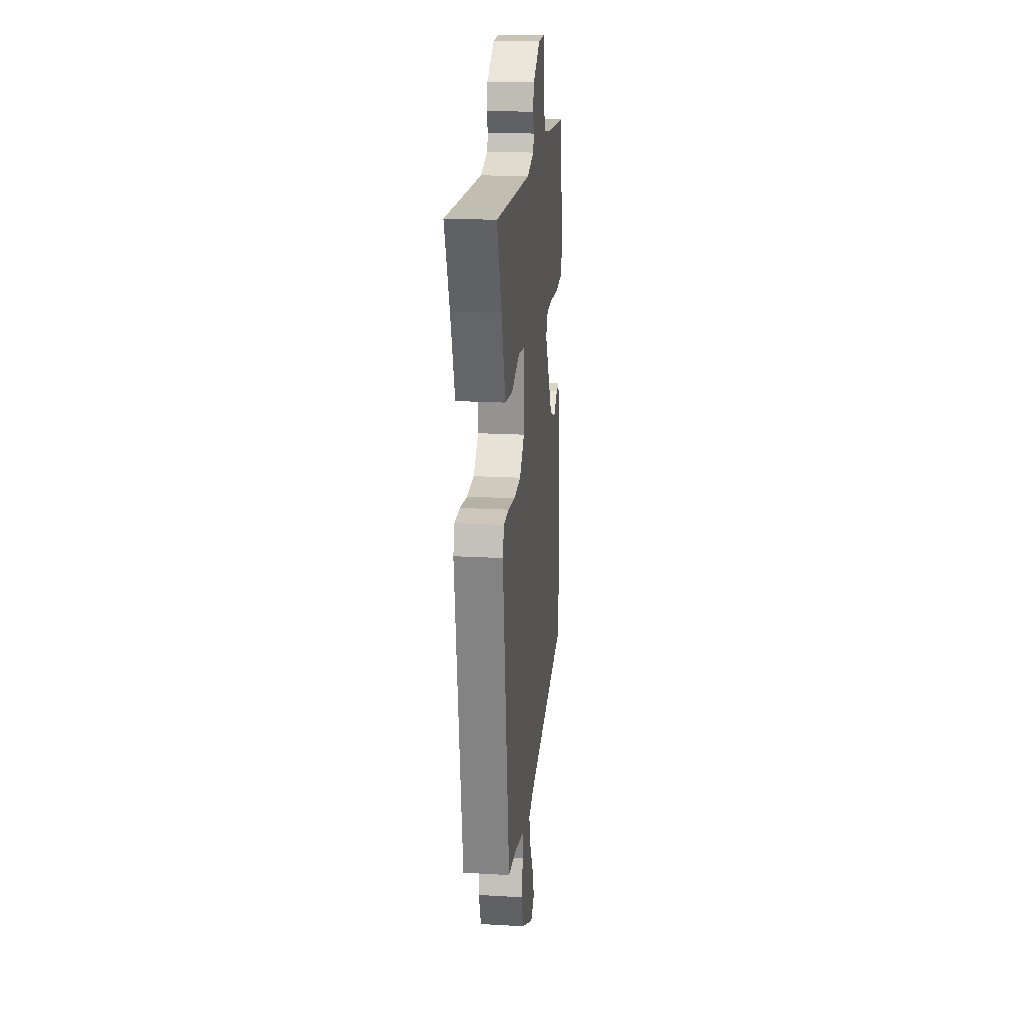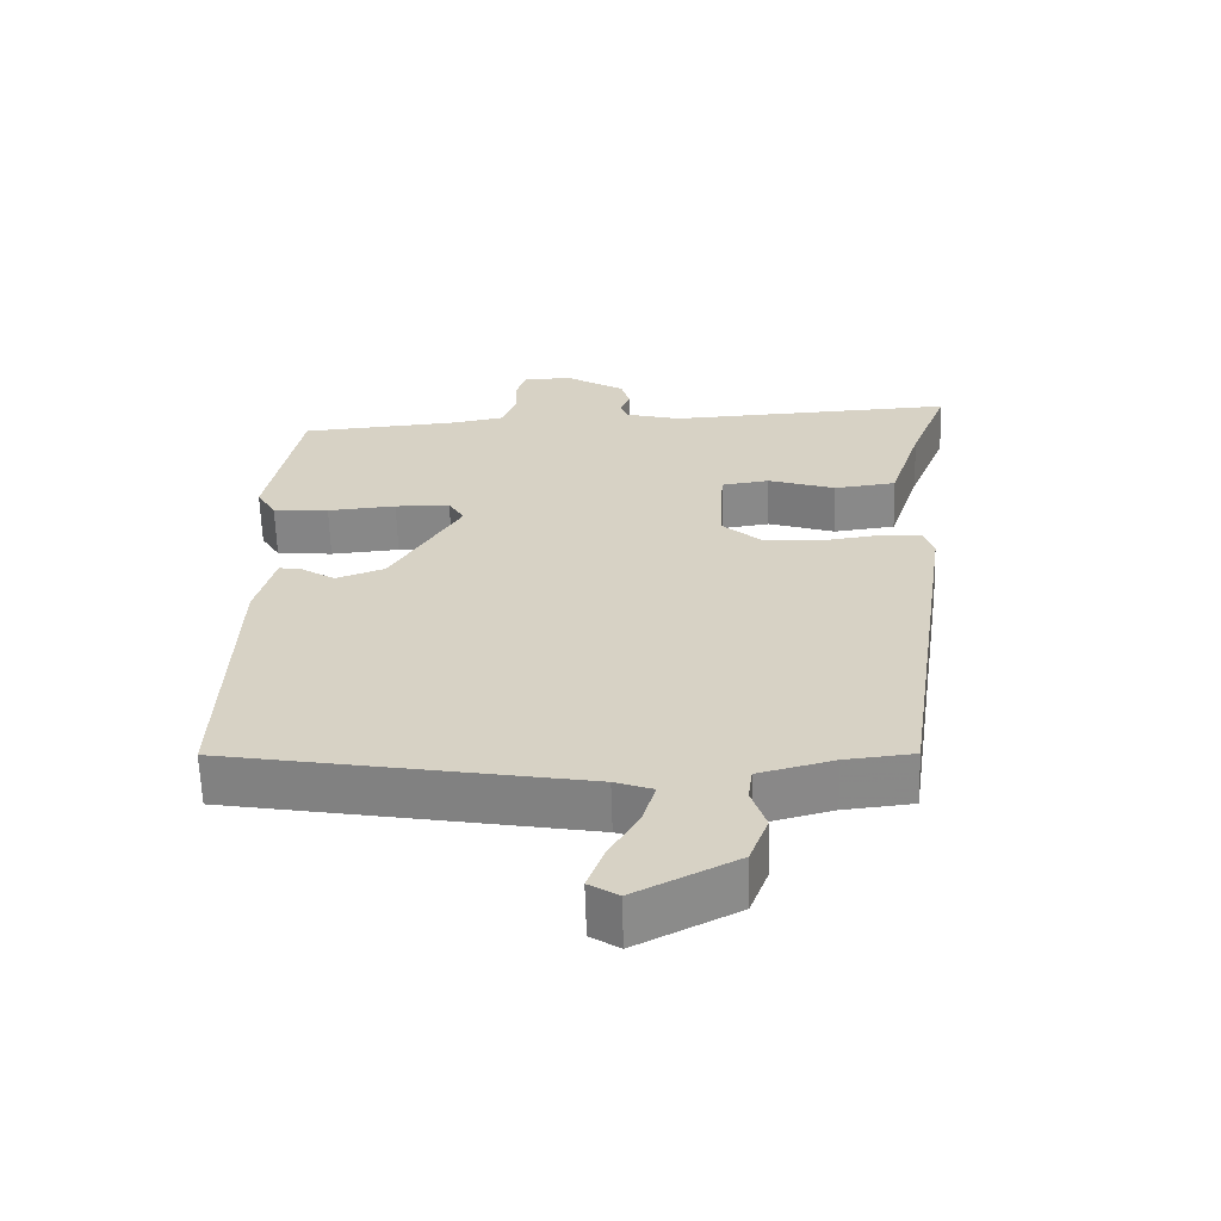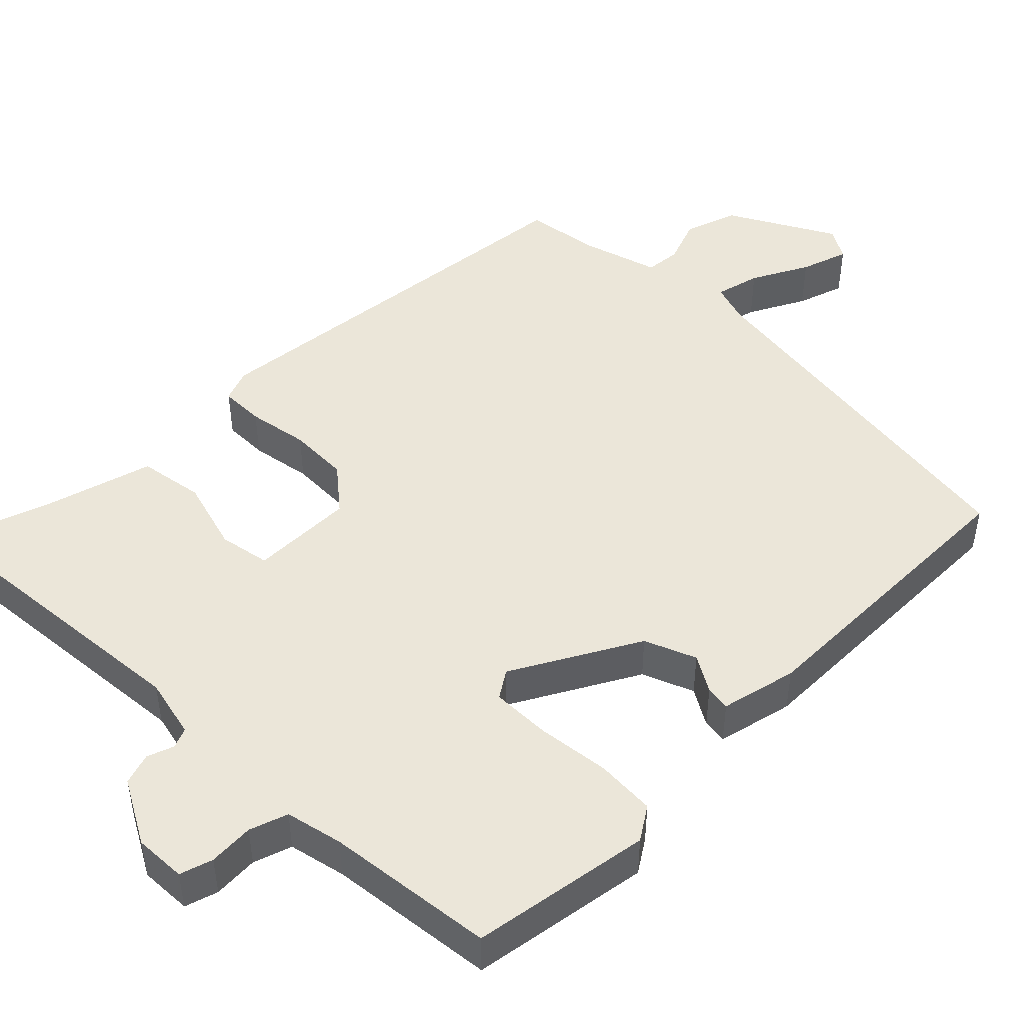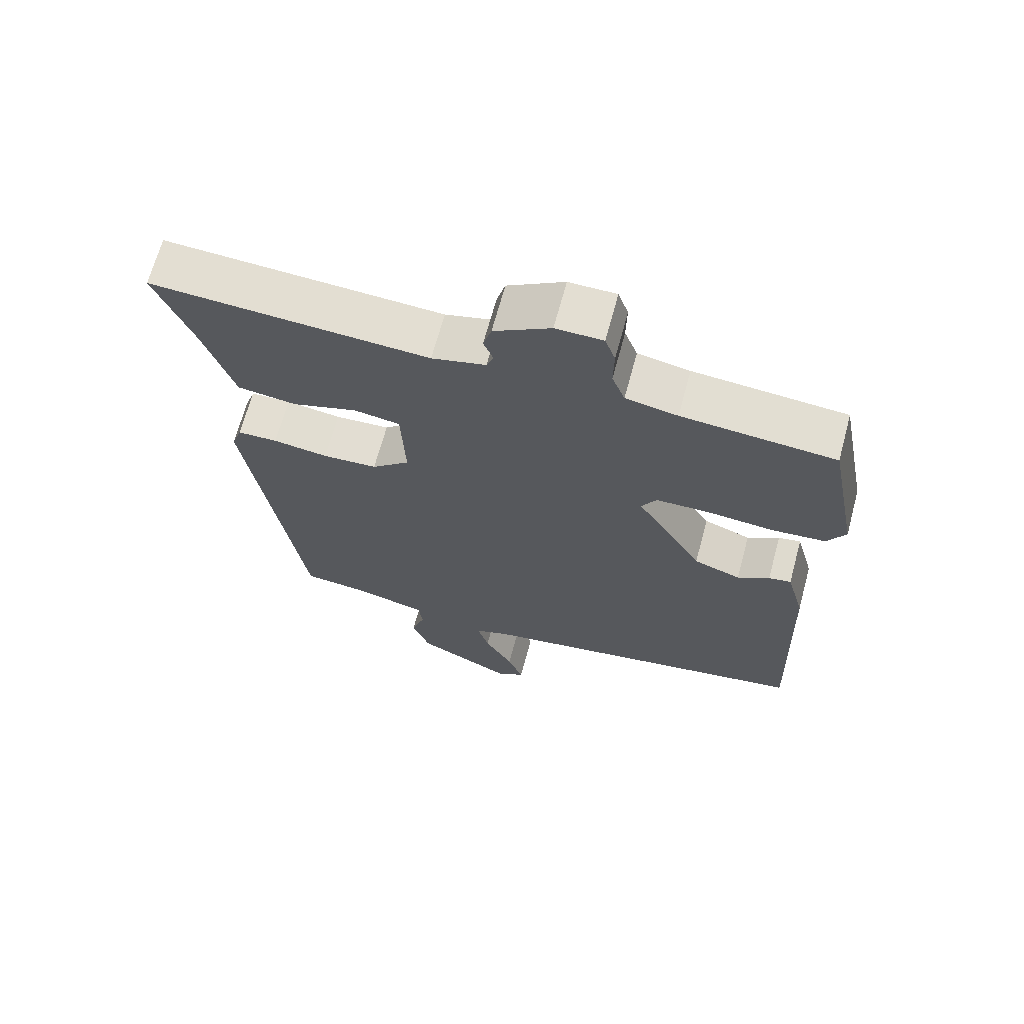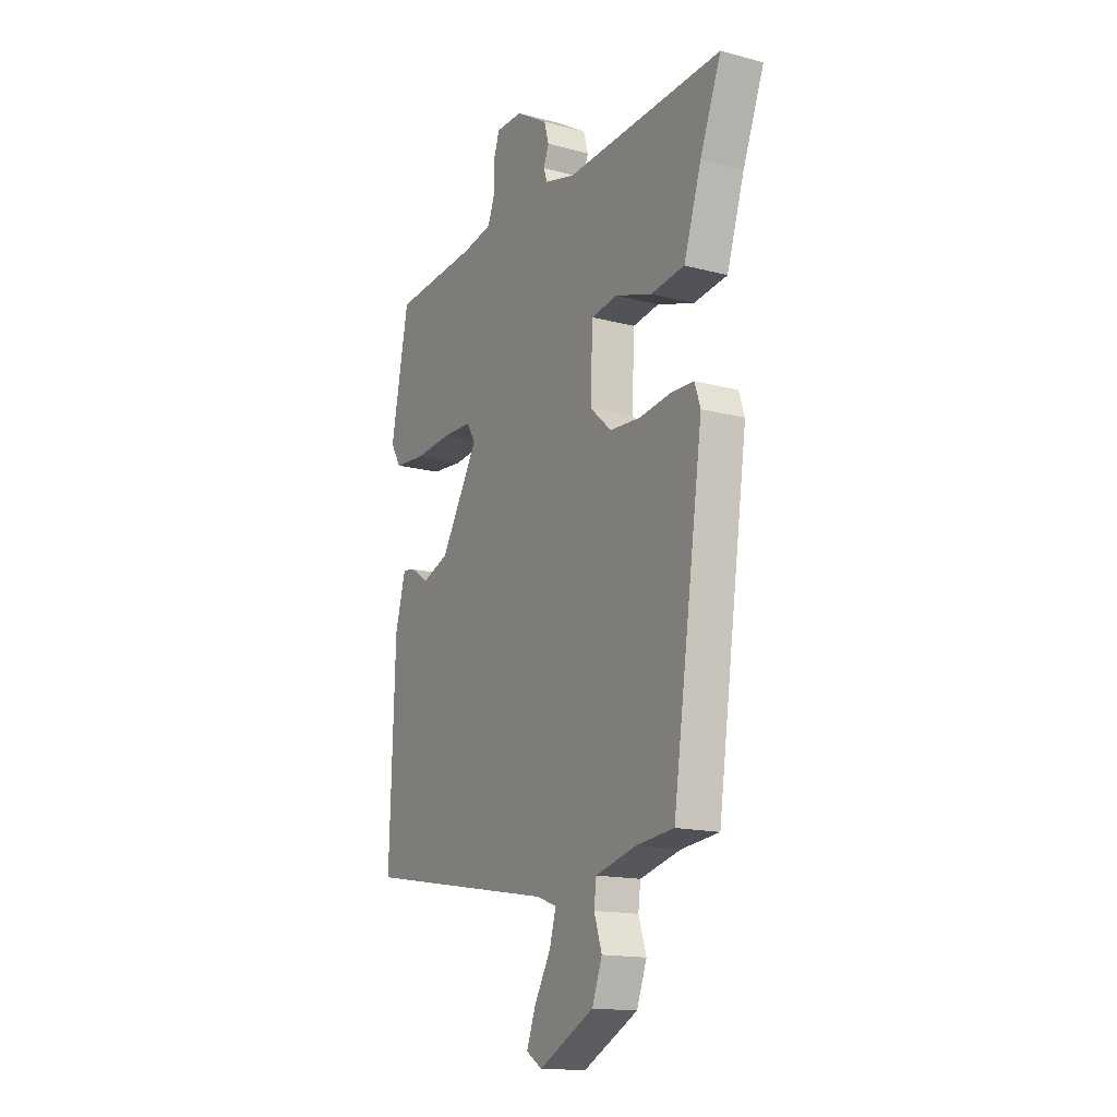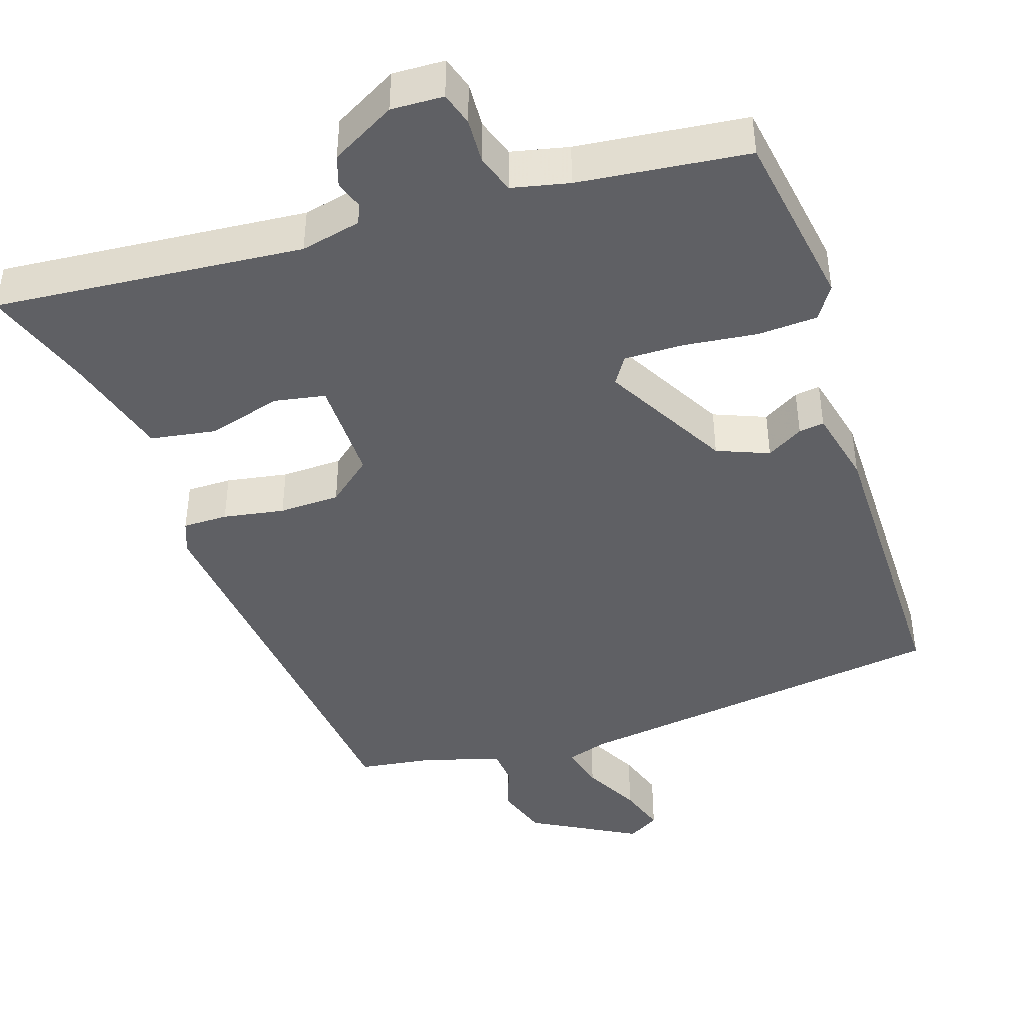
<metadata>
{"format":"obj","ext":"obj","renderer":"f3d","projection":"perspective","resolution":1024,"background":"white","views":[{"elev":19.6,"azim":-83.9,"up":"+Z"},{"elev":-62.4,"azim":-178.3,"up":"+Z"},{"elev":47.3,"azim":42.9,"up":"+Y"},{"elev":67.5,"azim":15.1,"up":"+Z"},{"elev":-15.5,"azim":-119.2,"up":"+Z"},{"elev":-43.3,"azim":16.2,"up":"+Y"}]}
</metadata>
<code>
v -0.38 0.07 -0.501
v -0.459 0.07 0.045
v -0.444 0.07 0.089
v -0.385 0.07 0.091
v -0.304 0.07 0.08
v -0.224 0.07 0.085
v -0.168 0.07 0.135
v -0.174 0.07 0.272
v -0.242 0.07 0.282
v -0.337 0.07 0.251
v -0.424 0.07 0.262
v -0.469 0.07 0.401
v -0.523 0.07 0.539
v -0.116 0.07 0.519
v -0.037 0.07 0.54
v -0.027 0.07 0.567
v -0.041 0.07 0.602
v -0.029 0.07 0.644
v 0.054 0.07 0.694
v 0.123 0.07 0.694
v 0.138 0.07 0.651
v 0.137 0.07 0.591
v 0.156 0.07 0.541
v 0.232 0.07 0.527
v 0.456 0.07 0.51
v 0.502 0.07 0.273
v 0.475 0.07 0.228
v 0.396 0.07 0.221
v 0.299 0.07 0.229
v 0.221 0.07 0.227
v 0.199 0.07 0.19
v 0.297 0.07 0.028
v 0.366 0.07 0.003
v 0.413 0.07 0.033
v 0.446 0.07 0.039
v 0.473 0.07 -0.061
v 0.487 0.07 -0.461
v -0.012 0.07 -0.548
v -0.065 0.07 -0.567
v -0.048 0.07 -0.626
v -0.006 0.07 -0.699
v 0.017 0.07 -0.761
v -0.024 0.07 -0.787
v -0.166 0.07 -0.715
v -0.192 0.07 -0.646
v -0.172 0.07 -0.585
v -0.178 0.07 -0.538
v -0.283 0.07 -0.511
v -0.38 0 -0.501
v -0.459 0 0.045
v -0.444 0 0.089
v -0.385 0 0.091
v -0.304 0 0.08
v -0.224 0 0.085
v -0.168 0 0.135
v -0.174 0 0.272
v -0.242 0 0.282
v -0.337 0 0.251
v -0.424 0 0.262
v -0.469 0 0.401
v -0.523 0 0.539
v -0.116 0 0.519
v -0.037 0 0.54
v -0.027 0 0.567
v -0.041 0 0.602
v -0.029 0 0.644
v 0.054 0 0.694
v 0.123 0 0.694
v 0.138 0 0.651
v 0.137 0 0.591
v 0.156 0 0.541
v 0.232 0 0.527
v 0.456 0 0.51
v 0.502 0 0.273
v 0.475 0 0.228
v 0.396 0 0.221
v 0.299 0 0.229
v 0.221 0 0.227
v 0.199 0 0.19
v 0.297 0 0.028
v 0.366 0 0.003
v 0.413 0 0.033
v 0.446 0 0.039
v 0.473 0 -0.061
v 0.487 0 -0.461
v -0.012 0 -0.548
v -0.065 0 -0.567
v -0.048 0 -0.626
v -0.006 0 -0.699
v 0.017 0 -0.761
v -0.024 0 -0.787
v -0.166 0 -0.715
v -0.192 0 -0.646
v -0.172 0 -0.585
v -0.178 0 -0.538
v -0.283 0 -0.511
f 44 45 46
f 43 44 46
f 42 43 46
f 41 42 46
f 40 41 46
f 39 40 46 47
f 38 39 47 48
f 37 38 48
f 36 37 48
f 35 36 48
f 34 35 48
f 33 34 48
f 27 28 29
f 26 27 29
f 25 26 29
f 24 25 29
f 23 24 29 30
f 22 23 30 31
f 20 21 22
f 19 20 22
f 18 19 22
f 17 18 22
f 16 17 22
f 15 16 22 31
f 12 13 14
f 12 14 15
f 11 12 15
f 10 11 15
f 9 10 15
f 8 9 15
f 15 31 32
f 8 15 32
f 7 8 32
f 3 4 5
f 2 3 5
f 1 2 5
f 48 1 5
f 48 5 6
f 32 33 48
f 7 32 48
f 6 7 48
f 94 93 92
f 94 92 91
f 94 91 90
f 94 90 89
f 94 89 88
f 95 94 88 87
f 96 95 87 86
f 96 86 85
f 96 85 84
f 96 84 83
f 96 83 82
f 96 82 81
f 77 76 75
f 77 75 74
f 77 74 73
f 77 73 72
f 78 77 72 71
f 79 78 71 70
f 70 69 68
f 70 68 67
f 70 67 66
f 70 66 65
f 70 65 64
f 79 70 64 63
f 62 61 60
f 63 62 60
f 63 60 59
f 63 59 58
f 63 58 57
f 63 57 56
f 80 79 63
f 80 63 56
f 80 56 55
f 53 52 51
f 53 51 50
f 53 50 49
f 53 49 96
f 54 53 96
f 96 81 80
f 96 80 55
f 96 55 54
f 1 49 50 2
f 2 50 51 3
f 3 51 52 4
f 4 52 53 5
f 5 53 54 6
f 6 54 55 7
f 7 55 56 8
f 8 56 57 9
f 9 57 58 10
f 10 58 59 11
f 11 59 60 12
f 12 60 61 13
f 13 61 62 14
f 14 62 63 15
f 15 63 64 16
f 16 64 65 17
f 17 65 66 18
f 18 66 67 19
f 19 67 68 20
f 20 68 69 21
f 21 69 70 22
f 22 70 71 23
f 23 71 72 24
f 24 72 73 25
f 25 73 74 26
f 26 74 75 27
f 27 75 76 28
f 28 76 77 29
f 29 77 78 30
f 30 78 79 31
f 31 79 80 32
f 32 80 81 33
f 33 81 82 34
f 34 82 83 35
f 35 83 84 36
f 36 84 85 37
f 37 85 86 38
f 38 86 87 39
f 39 87 88 40
f 40 88 89 41
f 41 89 90 42
f 42 90 91 43
f 43 91 92 44
f 44 92 93 45
f 45 93 94 46
f 46 94 95 47
f 47 95 96 48
f 48 96 49 1

</code>
